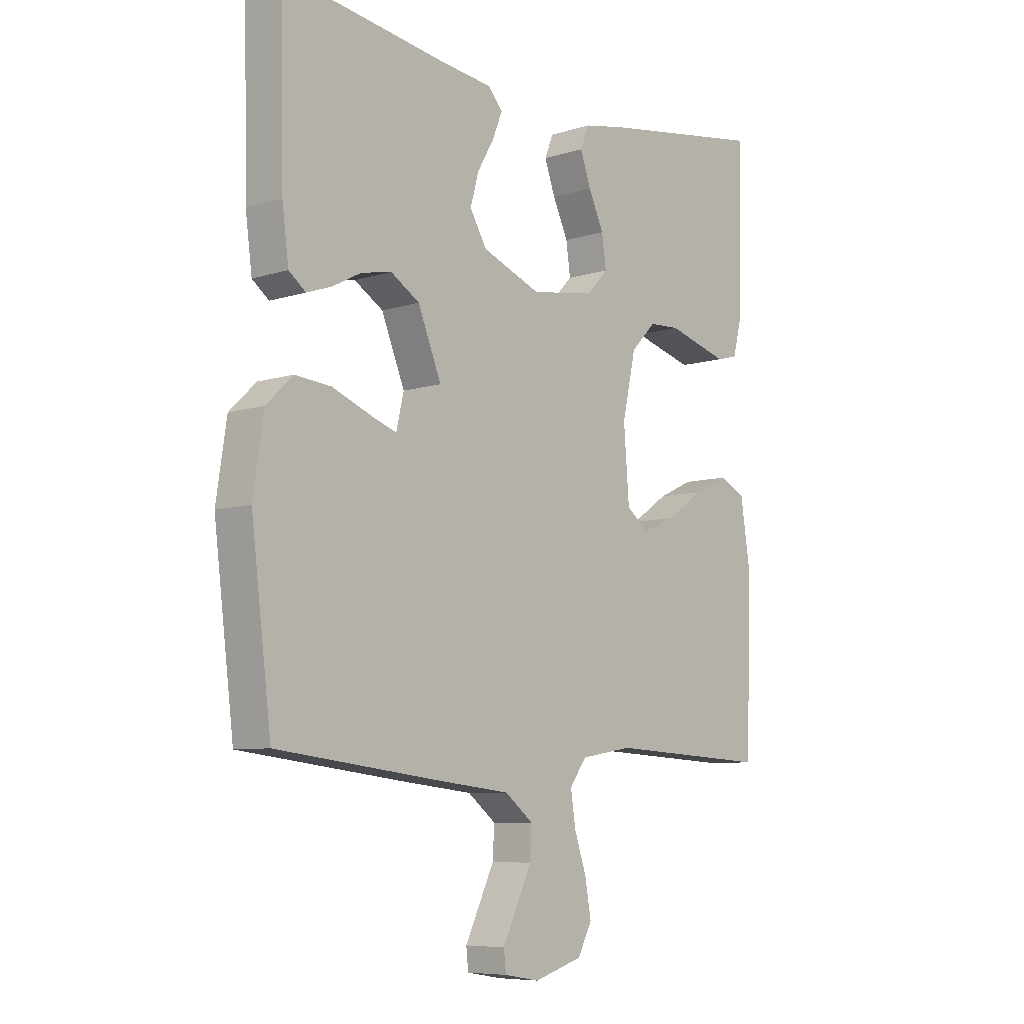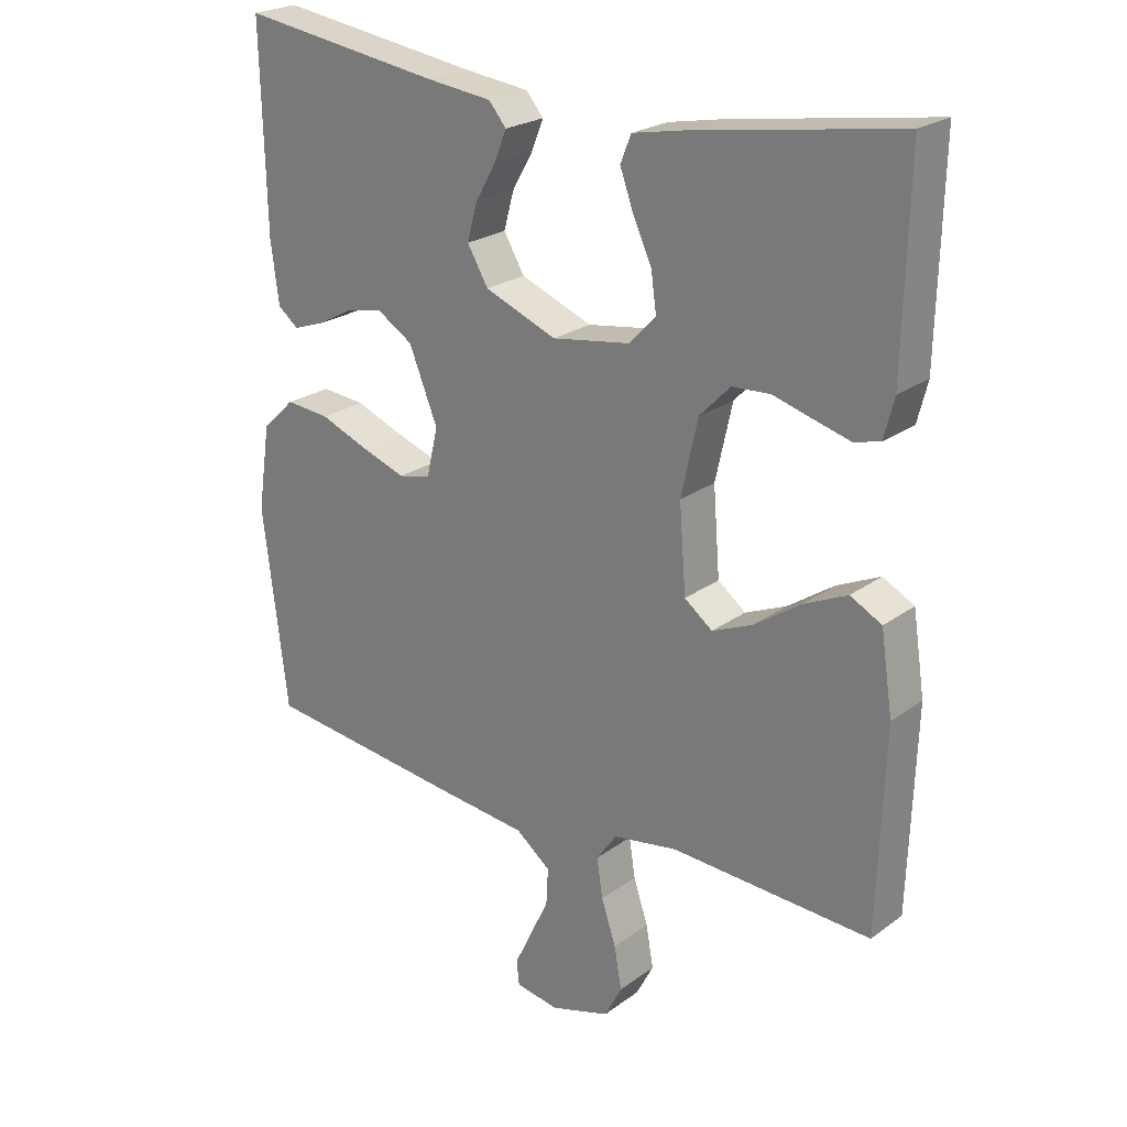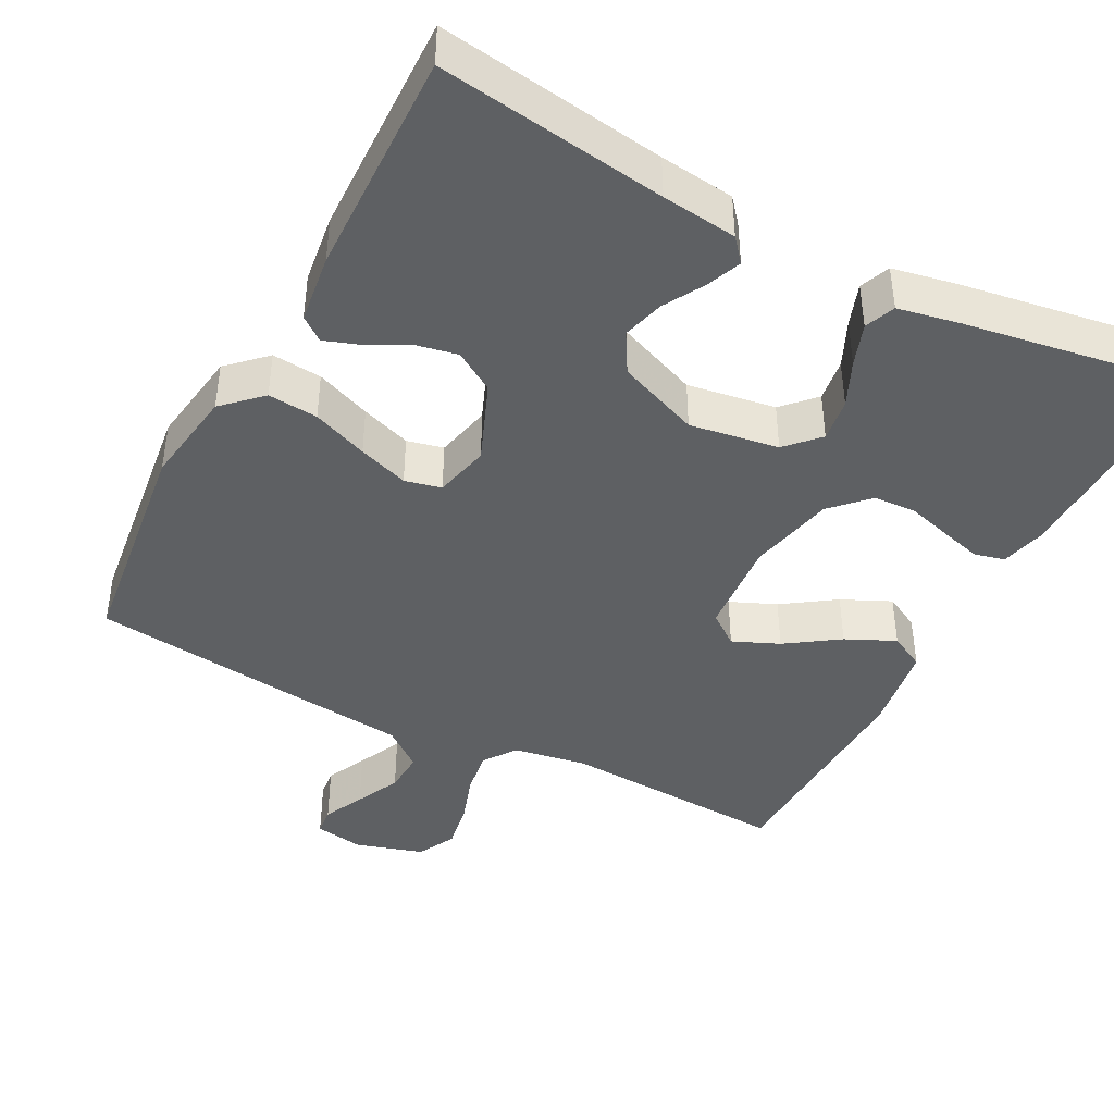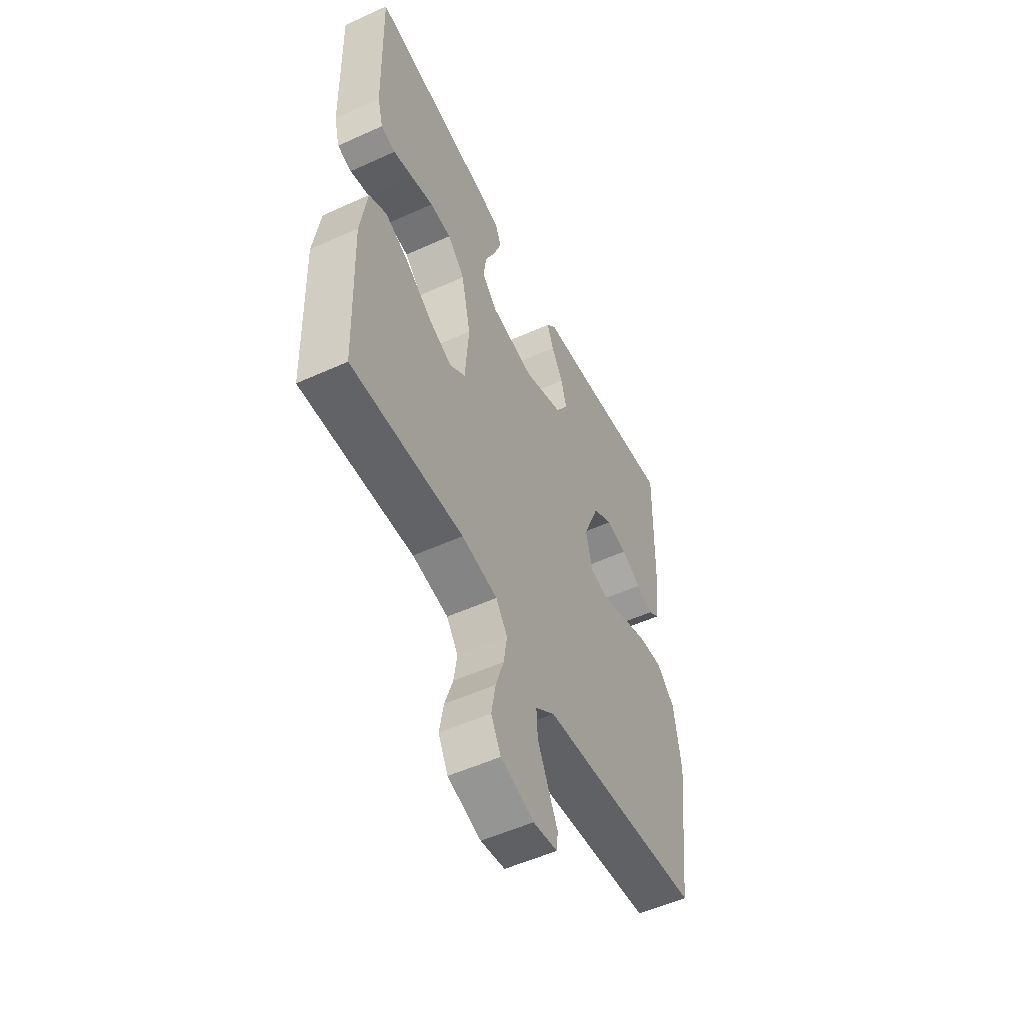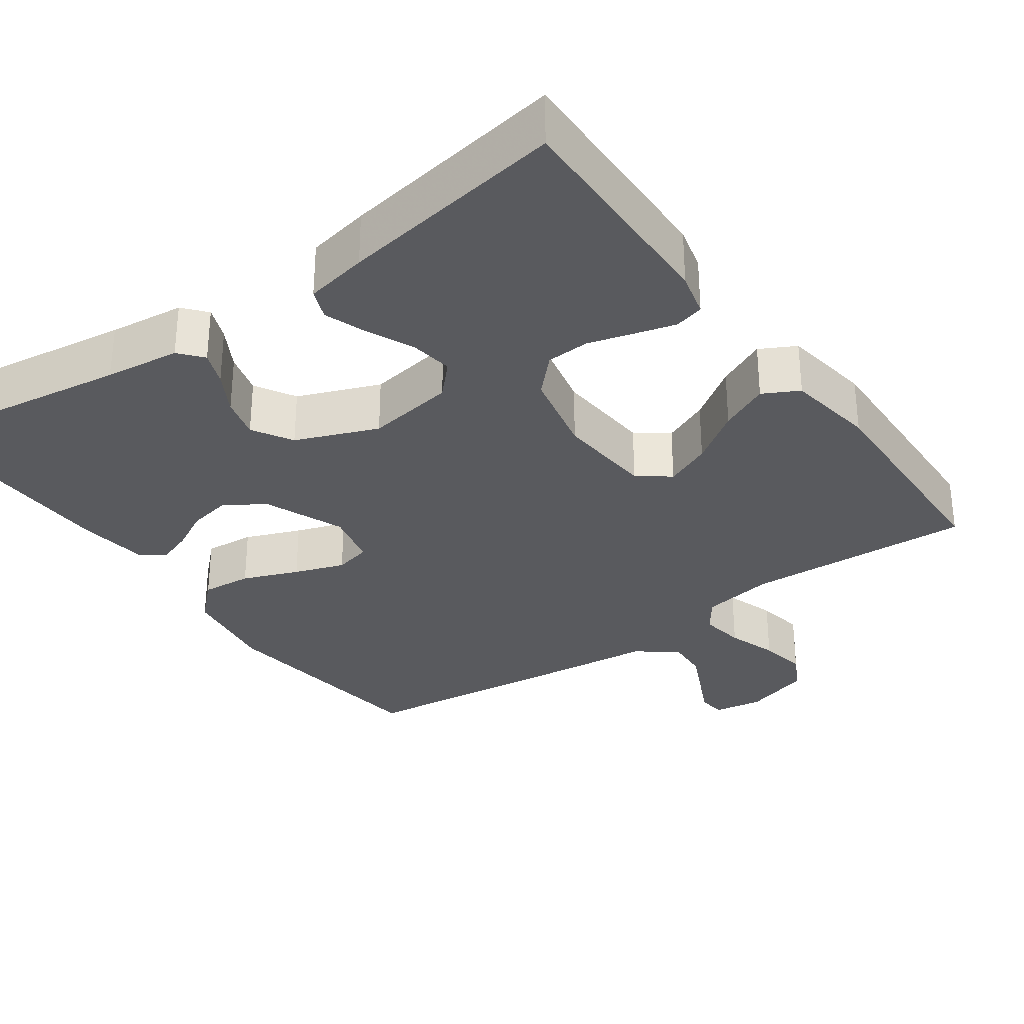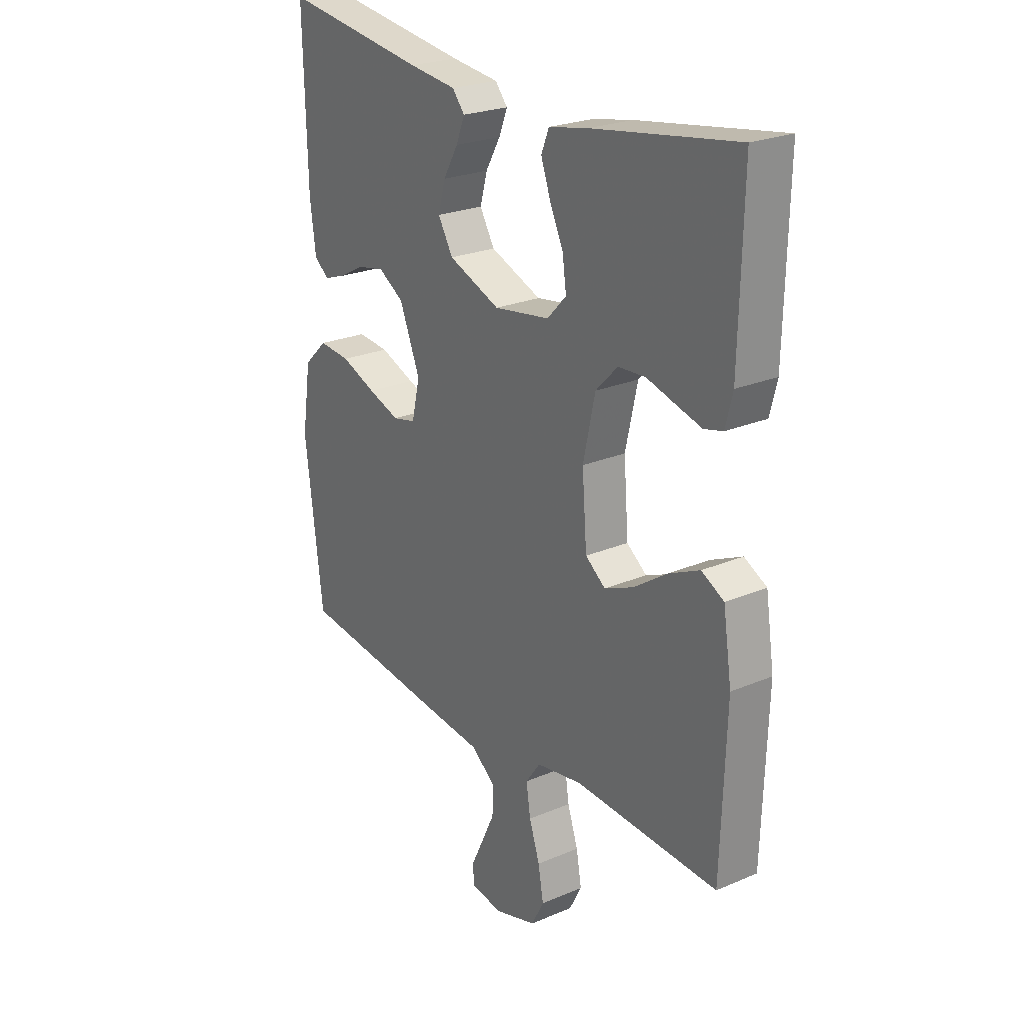
<metadata>
{"format":"obj","ext":"obj","renderer":"f3d","projection":"perspective","resolution":1024,"background":"white","views":[{"elev":-7.6,"azim":-48.2,"up":"+Z"},{"elev":23.3,"azim":39.4,"up":"+Z"},{"elev":-42.4,"azim":-27.6,"up":"+Y"},{"elev":-53.4,"azim":115.9,"up":"+Z"},{"elev":-31.5,"azim":35.6,"up":"+Y"},{"elev":24.1,"azim":54.8,"up":"+Z"}]}
</metadata>
<code>
v -0.5 0.07 -0.5
v -0.537 0.07 -0.2
v -0.518 0.07 -0.073
v -0.469 0.07 -0.026
v -0.403 0.07 -0.032
v -0.33 0.07 -0.061
v -0.264 0.07 -0.084
v -0.216 0.07 -0.073
v -0.199 0.07 0
v -0.242 0.07 0.106
v -0.295 0.07 0.139
v -0.351 0.07 0.128
v -0.404 0.07 0.1
v -0.45 0.07 0.084
v -0.481 0.07 0.108
v -0.493 0.07 0.2
v -0.5 0.07 0.5
v -0.2 0.07 0.456
v -0.101 0.07 0.444
v -0.075 0.07 0.413
v -0.093 0.07 0.368
v -0.124 0.07 0.314
v -0.139 0.07 0.259
v -0.108 0.07 0.206
v 0 0.07 0.163
v 0.117 0.07 0.181
v 0.157 0.07 0.223
v 0.149 0.07 0.28
v 0.121 0.07 0.341
v 0.101 0.07 0.397
v 0.117 0.07 0.437
v 0.2 0.07 0.453
v 0.5 0.07 0.5
v 0.493 0.07 0.2
v 0.478 0.07 0.141
v 0.439 0.07 0.131
v 0.385 0.07 0.146
v 0.326 0.07 0.163
v 0.269 0.07 0.16
v 0.223 0.07 0.113
v 0.198 0.07 0
v 0.208 0.07 -0.128
v 0.25 0.07 -0.16
v 0.311 0.07 -0.134
v 0.38 0.07 -0.087
v 0.445 0.07 -0.057
v 0.492 0.07 -0.082
v 0.51 0.07 -0.2
v 0.5 0.07 -0.5
v 0.2 0.07 -0.484
v 0.104 0.07 -0.5
v 0.073 0.07 -0.543
v 0.082 0.07 -0.602
v 0.104 0.07 -0.668
v 0.115 0.07 -0.731
v 0.089 0.07 -0.781
v 0 0.07 -0.808
v -0.065 0.07 -0.797
v -0.069 0.07 -0.76
v -0.043 0.07 -0.706
v -0.015 0.07 -0.647
v -0.012 0.07 -0.592
v -0.064 0.07 -0.551
v -0.2 0.07 -0.536
v -0.5 0 -0.5
v -0.537 0 -0.2
v -0.518 0 -0.073
v -0.469 0 -0.026
v -0.403 0 -0.032
v -0.33 0 -0.061
v -0.264 0 -0.084
v -0.216 0 -0.073
v -0.199 0 0
v -0.242 0 0.106
v -0.295 0 0.139
v -0.351 0 0.128
v -0.404 0 0.1
v -0.45 0 0.084
v -0.481 0 0.108
v -0.493 0 0.2
v -0.5 0 0.5
v -0.2 0 0.456
v -0.101 0 0.444
v -0.075 0 0.413
v -0.093 0 0.368
v -0.124 0 0.314
v -0.139 0 0.259
v -0.108 0 0.206
v 0 0 0.163
v 0.117 0 0.181
v 0.157 0 0.223
v 0.149 0 0.28
v 0.121 0 0.341
v 0.101 0 0.397
v 0.117 0 0.437
v 0.2 0 0.453
v 0.5 0 0.5
v 0.493 0 0.2
v 0.478 0 0.141
v 0.439 0 0.131
v 0.385 0 0.146
v 0.326 0 0.163
v 0.269 0 0.16
v 0.223 0 0.113
v 0.198 0 0
v 0.208 0 -0.128
v 0.25 0 -0.16
v 0.311 0 -0.134
v 0.38 0 -0.087
v 0.445 0 -0.057
v 0.492 0 -0.082
v 0.51 0 -0.2
v 0.5 0 -0.5
v 0.2 0 -0.484
v 0.104 0 -0.5
v 0.073 0 -0.543
v 0.082 0 -0.602
v 0.104 0 -0.668
v 0.115 0 -0.731
v 0.089 0 -0.781
v 0 0 -0.808
v -0.065 0 -0.797
v -0.069 0 -0.76
v -0.043 0 -0.706
v -0.015 0 -0.647
v -0.012 0 -0.592
v -0.064 0 -0.551
v -0.2 0 -0.536
f 4 5 6
f 3 4 6
f 2 3 6
f 1 2 6
f 64 1 6
f 63 64 6
f 62 63 6 7
f 58 59 60
f 57 58 60
f 56 57 60
f 55 56 60
f 54 55 60
f 53 54 60
f 52 53 60 61
f 51 52 61 62
f 48 49 50
f 47 48 50
f 46 47 50
f 45 46 50
f 44 45 50
f 43 44 50 51
f 62 7 8
f 51 62 8
f 43 51 8
f 42 43 8
f 36 37 38
f 35 36 38
f 34 35 38
f 33 34 38
f 32 33 38
f 31 32 38
f 30 31 38
f 29 30 38
f 28 29 38
f 27 28 38 39
f 26 27 39 40
f 20 21 22
f 19 20 22
f 18 19 22
f 18 22 23
f 17 18 23
f 16 17 23
f 15 16 23
f 14 15 23
f 13 14 23
f 12 13 23
f 11 12 23 24
f 41 42 8 9
f 41 9 10
f 40 41 10
f 26 40 10
f 25 26 10
f 10 11 24 25
f 70 69 68
f 70 68 67
f 70 67 66
f 70 66 65
f 70 65 128
f 70 128 127
f 71 70 127 126
f 124 123 122
f 124 122 121
f 124 121 120
f 124 120 119
f 124 119 118
f 124 118 117
f 125 124 117 116
f 126 125 116 115
f 114 113 112
f 114 112 111
f 114 111 110
f 114 110 109
f 114 109 108
f 115 114 108 107
f 72 71 126
f 72 126 115
f 72 115 107
f 72 107 106
f 102 101 100
f 102 100 99
f 102 99 98
f 102 98 97
f 102 97 96
f 102 96 95
f 102 95 94
f 102 94 93
f 102 93 92
f 103 102 92 91
f 104 103 91 90
f 86 85 84
f 86 84 83
f 86 83 82
f 87 86 82
f 87 82 81
f 87 81 80
f 87 80 79
f 87 79 78
f 87 78 77
f 87 77 76
f 88 87 76 75
f 73 72 106 105
f 74 73 105
f 74 105 104
f 74 104 90
f 74 90 89
f 89 88 75 74
f 1 65 66 2
f 2 66 67 3
f 3 67 68 4
f 4 68 69 5
f 5 69 70 6
f 6 70 71 7
f 7 71 72 8
f 8 72 73 9
f 9 73 74 10
f 10 74 75 11
f 11 75 76 12
f 12 76 77 13
f 13 77 78 14
f 14 78 79 15
f 15 79 80 16
f 16 80 81 17
f 17 81 82 18
f 18 82 83 19
f 19 83 84 20
f 20 84 85 21
f 21 85 86 22
f 22 86 87 23
f 23 87 88 24
f 24 88 89 25
f 25 89 90 26
f 26 90 91 27
f 27 91 92 28
f 28 92 93 29
f 29 93 94 30
f 30 94 95 31
f 31 95 96 32
f 32 96 97 33
f 33 97 98 34
f 34 98 99 35
f 35 99 100 36
f 36 100 101 37
f 37 101 102 38
f 38 102 103 39
f 39 103 104 40
f 40 104 105 41
f 41 105 106 42
f 42 106 107 43
f 43 107 108 44
f 44 108 109 45
f 45 109 110 46
f 46 110 111 47
f 47 111 112 48
f 48 112 113 49
f 49 113 114 50
f 50 114 115 51
f 51 115 116 52
f 52 116 117 53
f 53 117 118 54
f 54 118 119 55
f 55 119 120 56
f 56 120 121 57
f 57 121 122 58
f 58 122 123 59
f 59 123 124 60
f 60 124 125 61
f 61 125 126 62
f 62 126 127 63
f 63 127 128 64
f 64 128 65 1

</code>
